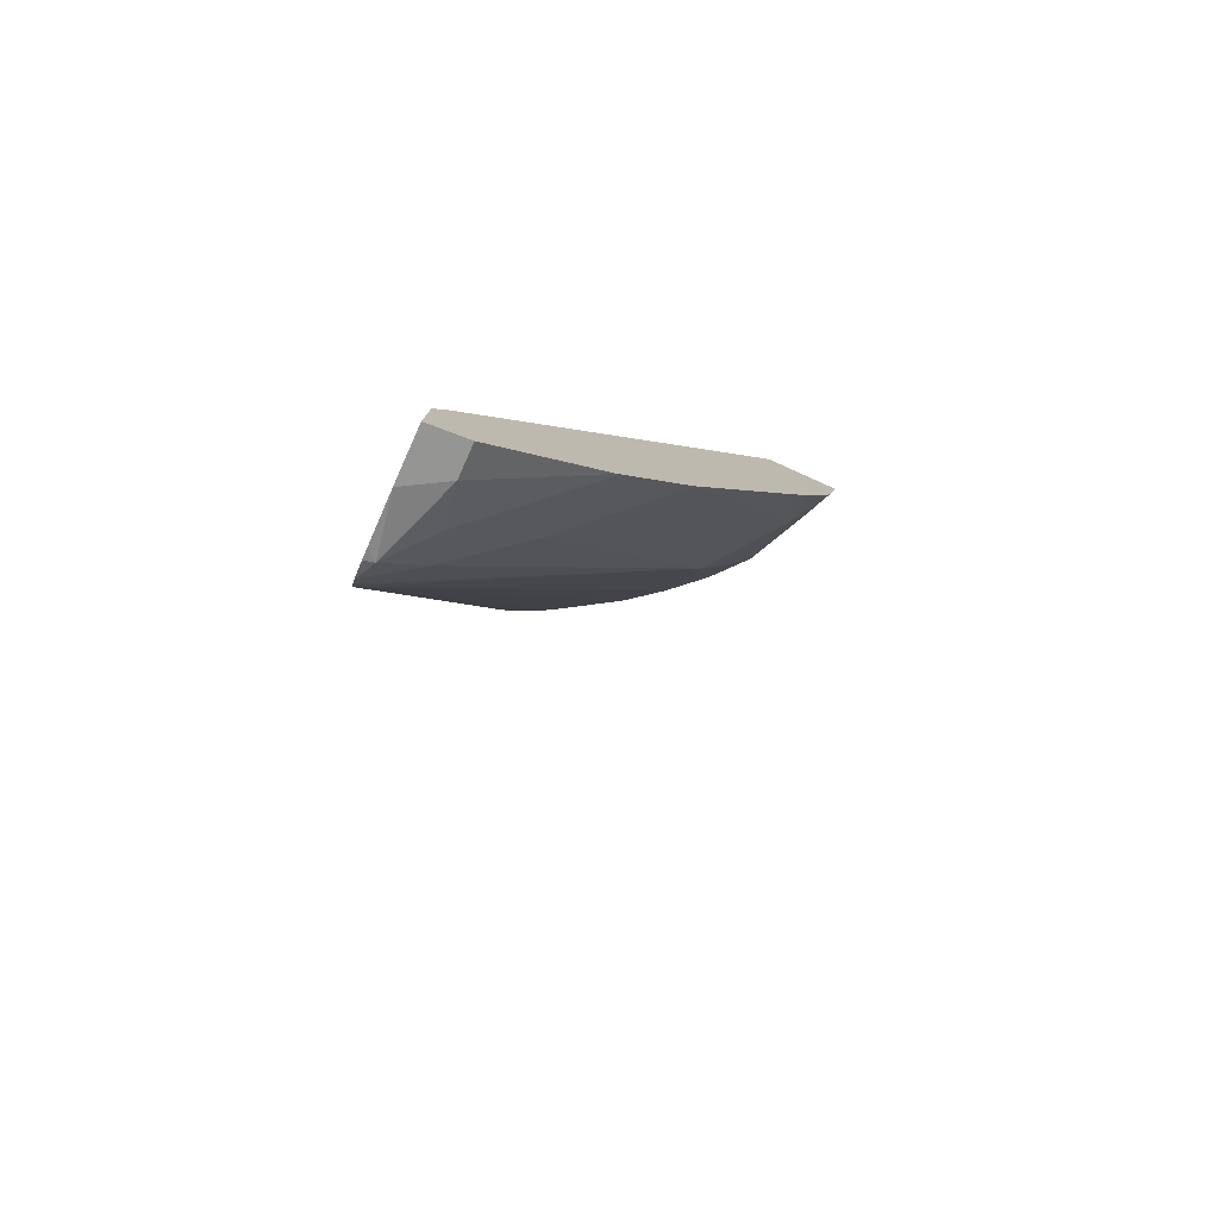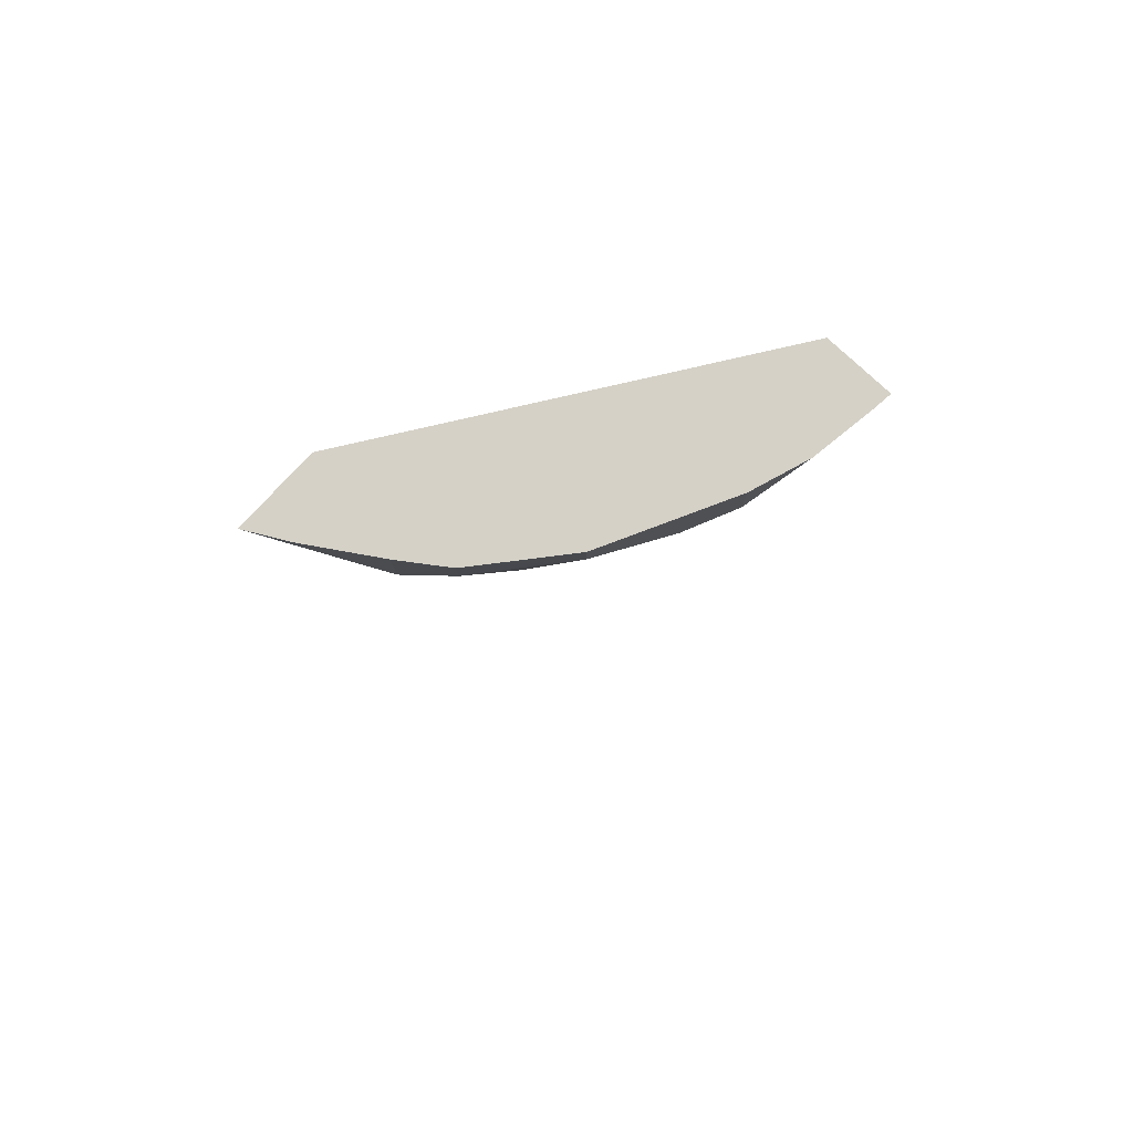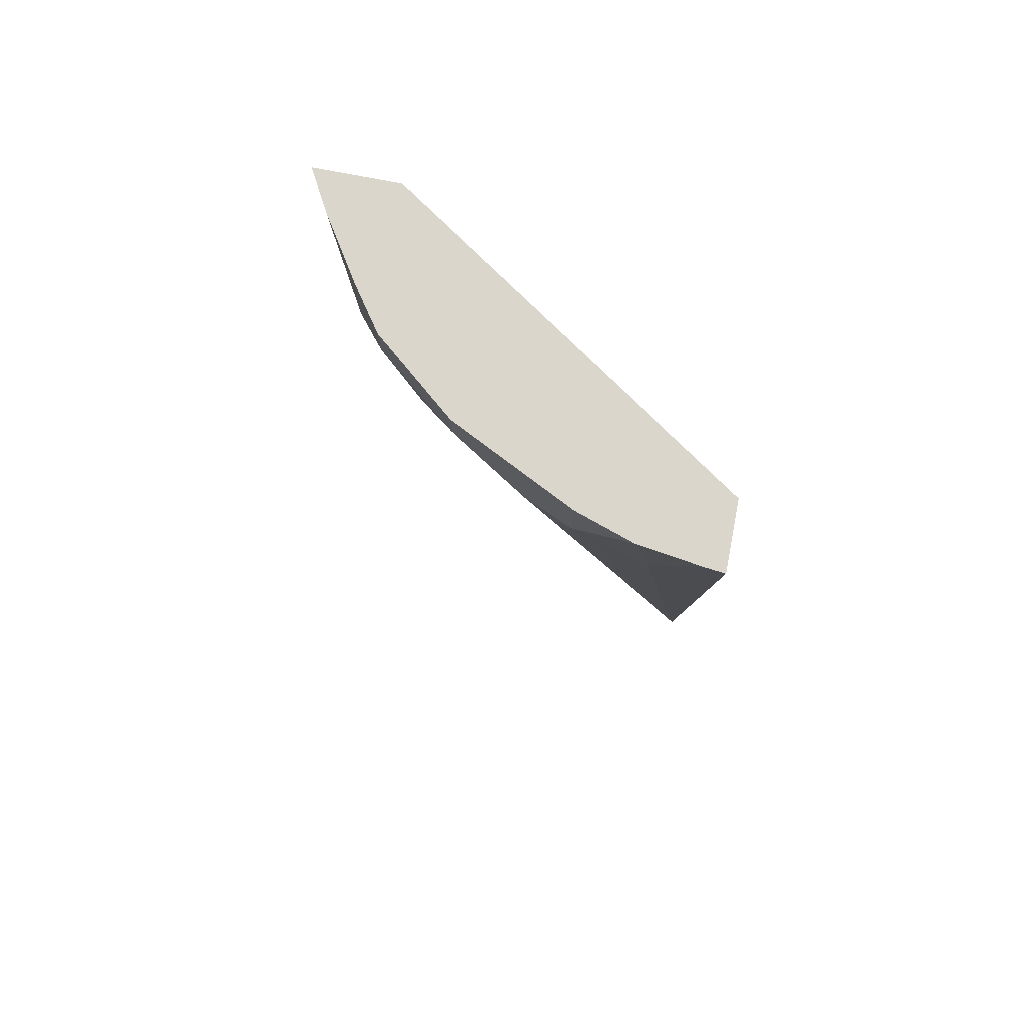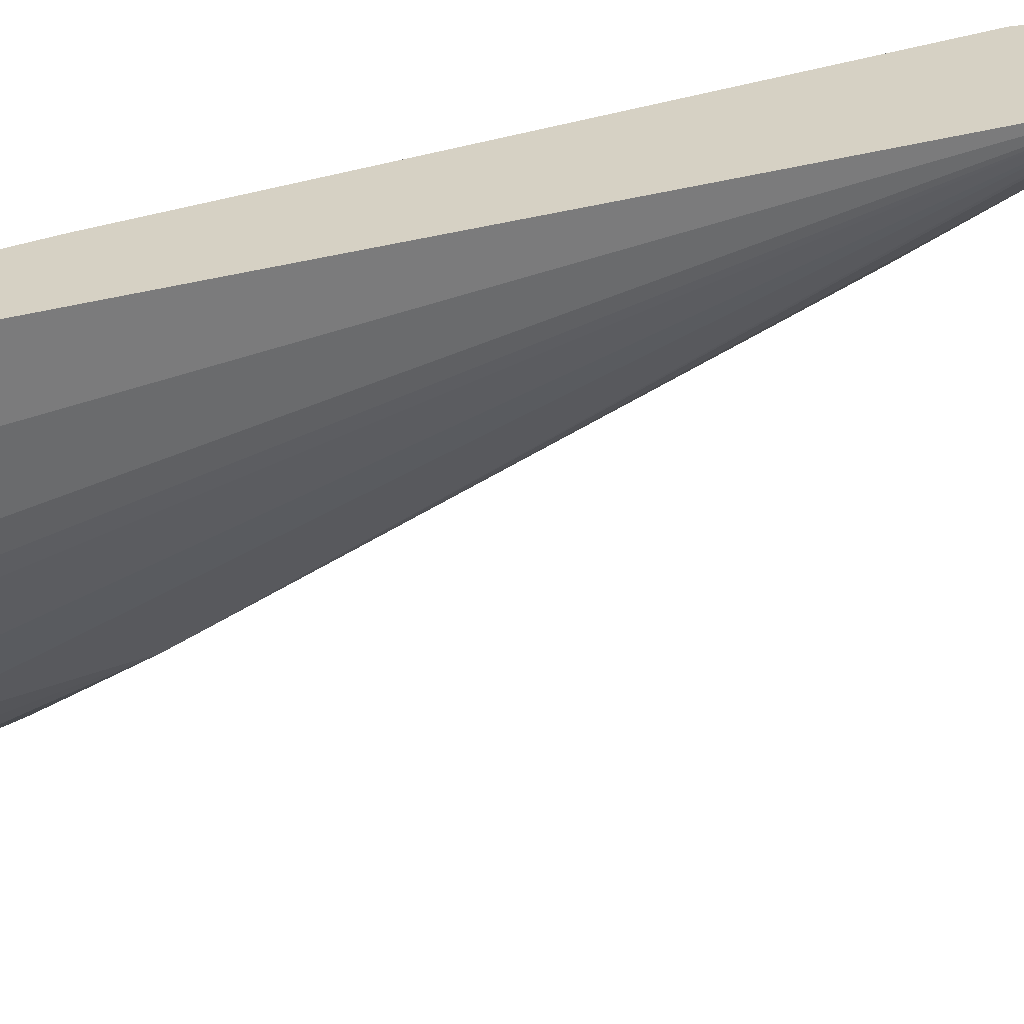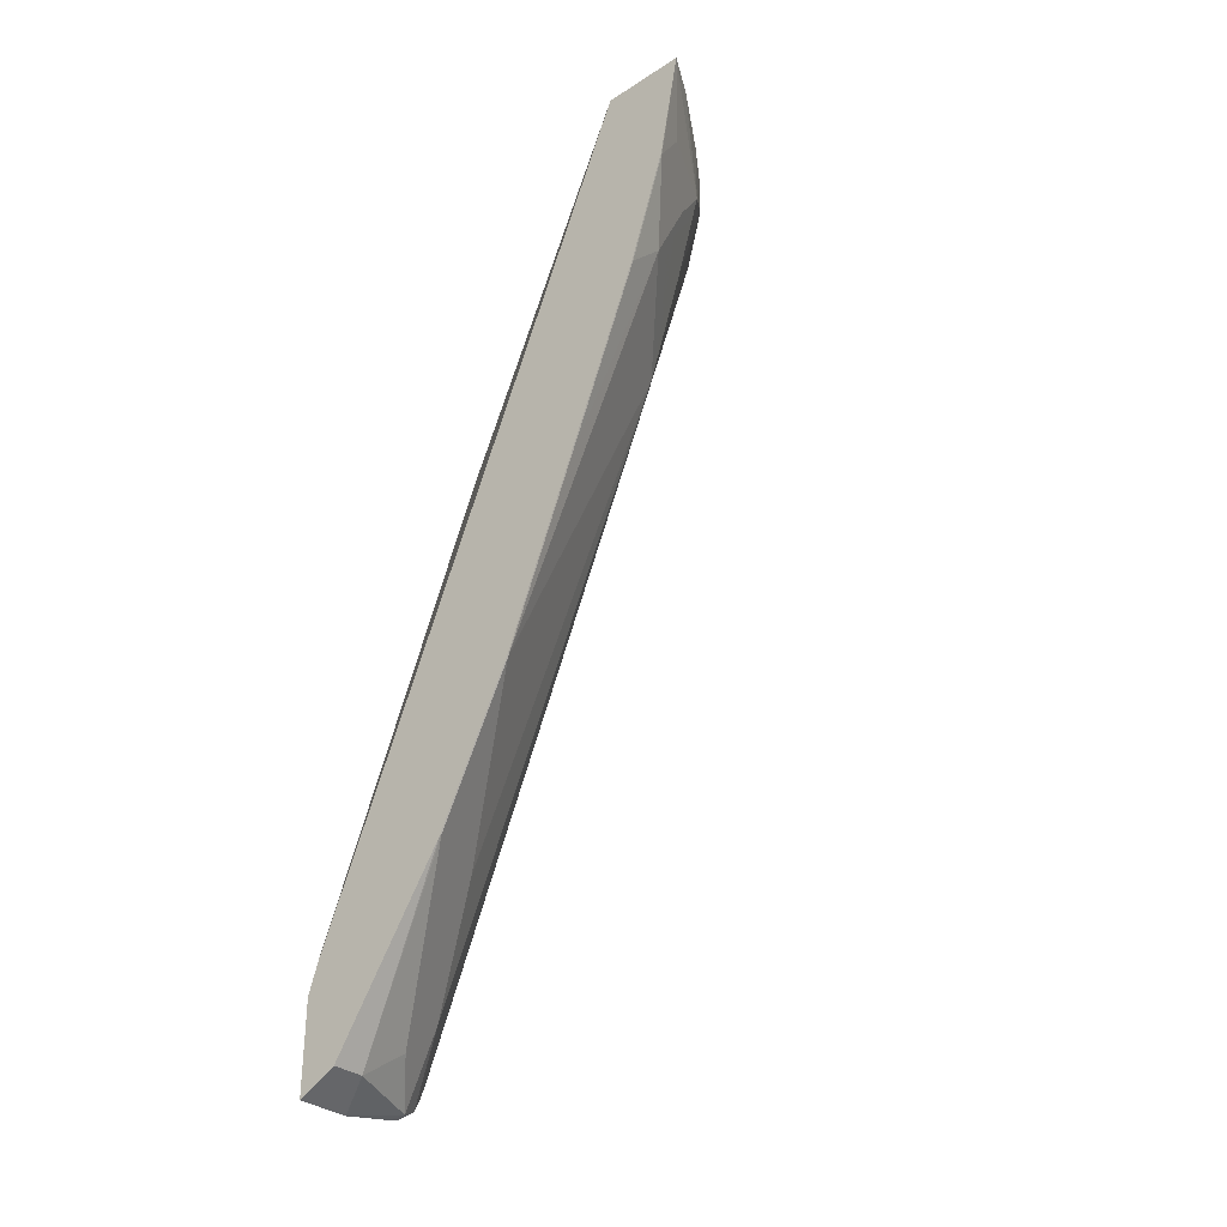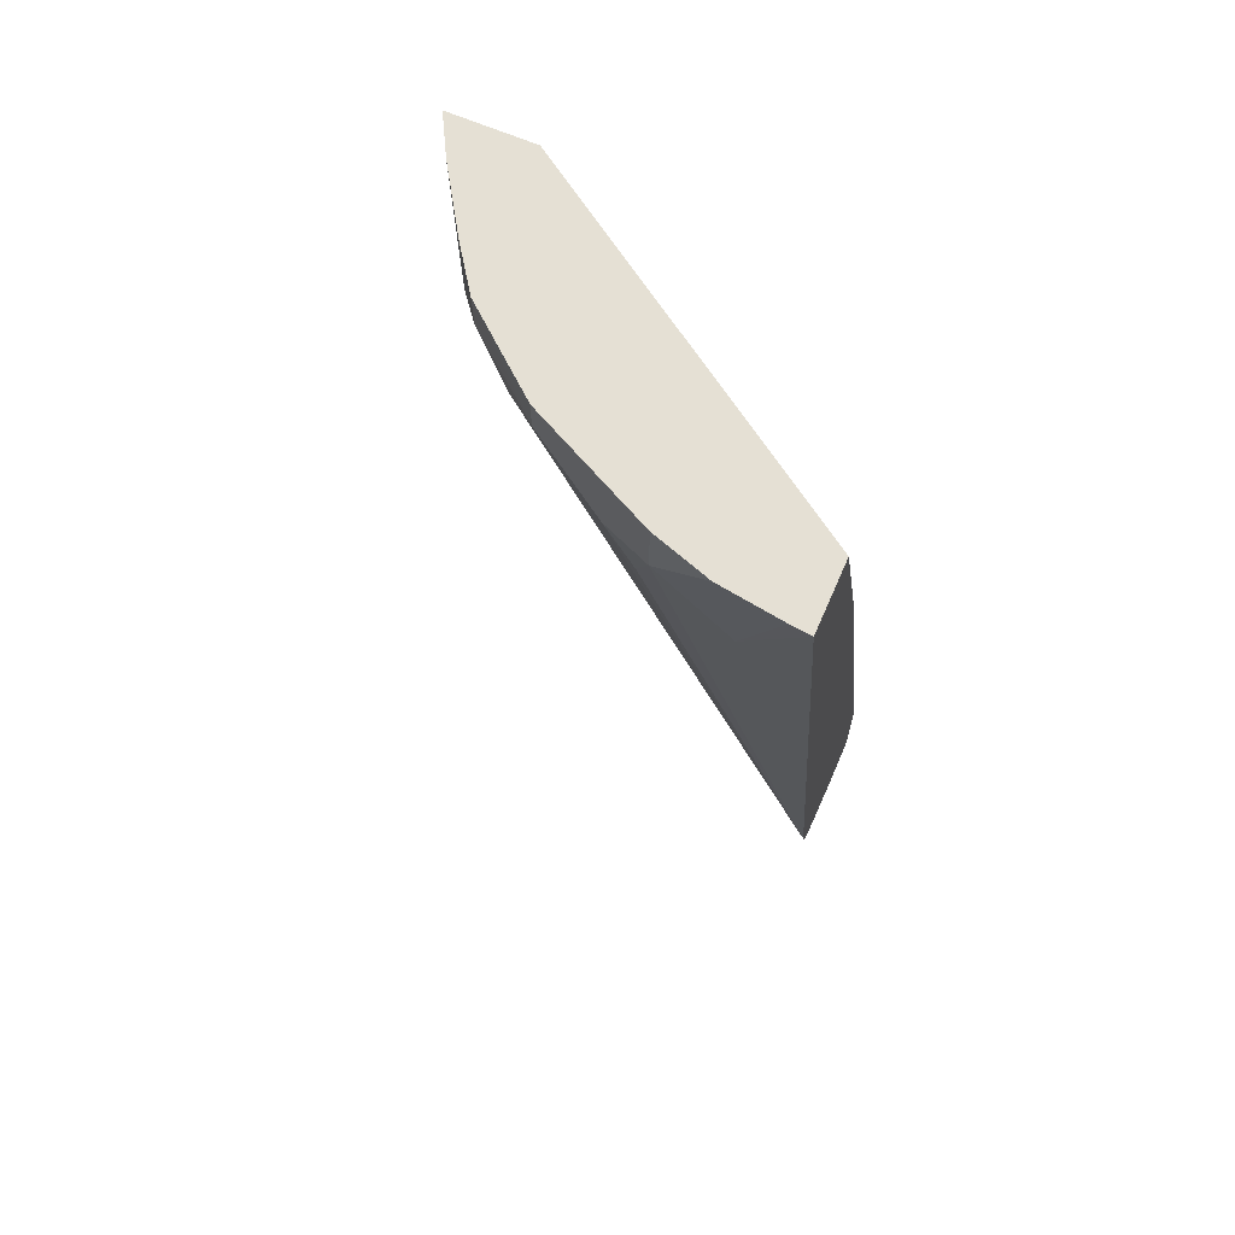
<metadata>
{"format":"obj","ext":"obj","renderer":"f3d","projection":"perspective","resolution":1024,"background":"white","views":[{"elev":-79.0,"azim":65.9,"up":"+Y"},{"elev":79.6,"azim":-137.2,"up":"+Y"},{"elev":73.6,"azim":-78.9,"up":"+Y"},{"elev":27.0,"azim":-106.3,"up":"+Z"},{"elev":-32.3,"azim":131.7,"up":"+Y"},{"elev":65.5,"azim":-66.5,"up":"+Y"}]}
</metadata>
<code>
v -0.6315 0.08442 -0.2741
v -0.4152 0.08442 -0.5921
v -0.6939 0.08442 -0.2741
v -0.5716 -0.1052 -0.2741
v -0.4152 0.08442 -0.6689
v -0.4152 -0.65 -0.2835
v -0.6919 0.08442 -0.2921
v -0.6664 -0.03339 -0.3332
v -0.546 -0.7126 -0.2741
v -0.4152 -0.6784 -0.2741
v -0.4521 0.08442 -0.6486
v -0.4152 -0.0154 -0.6504
v -0.4165 -0.01673 -0.6497
v -0.4443 0.02216 -0.6441
v -0.5109 0.02216 -0.6108
v -0.6836 0.08442 -0.3488
v -0.6664 0.03326 -0.3999
v -0.5442 -0.7108 -0.2777
v -0.5407 -0.7287 -0.2741
v -0.6497 -0.01673 -0.4165
v -0.6442 0.02216 -0.4443
v -0.6108 0.05548 -0.5109
v -0.4152 -0.7626 -0.2741
v -0.5109 0.08442 -0.6108
v -0.4152 -0.1153 -0.617
v -0.4165 -0.1166 -0.6164
v -0.4498 -0.0833 -0.6164
v -0.4831 -0.01673 -0.6164
v -0.5053 -0.005619 -0.6053
v -0.5164 -0.05006 -0.5831
v -0.5498 0.04993 -0.5831
v -0.55 0.08442 -0.5833
v -0.6664 0.08442 -0.3999
v -0.6553 0.04437 -0.4221
v -0.5775 0.02216 -0.5442
v -0.5164 -0.15 -0.5497
v -0.5164 -0.683 -0.3166
v -0.5347 -0.7405 -0.2741
v -0.6331 0.06659 -0.4665
v -0.6108 0.08442 -0.5109
v -0.4627 -0.7626 -0.2741
v -0.4152 -0.7483 -0.3026
v -0.4152 -0.282 -0.5504
v -0.4165 -0.2833 -0.5497
v -0.472 -0.07219 -0.6053
v -0.4776 -0.0445 -0.6108
v -0.4165 -0.4498 -0.4831
v -0.5053 -0.1055 -0.572
v -0.6553 0.08442 -0.4221
v -0.6419 0.08442 -0.4487
v -0.4831 -0.5831 -0.3832
v -0.5164 -0.7496 -0.2832
v -0.5183 -0.7515 -0.2741
v -0.6331 0.08442 -0.4665
v -0.5073 -0.7542 -0.2741
v -0.4443 -0.7441 -0.311
v -0.4152 -0.7441 -0.311
v -0.4152 -0.4484 -0.4838
v -0.4152 -0.4498 -0.4831
v -0.4165 -0.5164 -0.4498
v -0.4165 -0.5831 -0.4165
v -0.4831 -0.7163 -0.3166
v -0.4152 -0.5857 -0.4152
v -0.4152 -0.5164 -0.4498
v -0.4152 -0.5831 -0.4165
f 25 44 26
f 26 44 27
f 27 36 48
f 27 48 45
f 27 45 46
f 27 46 28
f 29 46 48
f 27 47 36
f 28 46 29
f 29 48 36
f 29 36 30
f 25 43 44
f 27 44 47
f 23 41 42
f 18 35 36
f 22 40 32
f 22 54 40
f 22 39 54
f 30 36 31
f 21 39 22
f 21 34 39
f 19 36 37
f 19 37 38
f 18 36 19
f 18 22 35
f 17 21 20
f 17 34 21
f 17 49 34
f 22 32 31
f 31 36 35
f 22 31 35
f 34 50 39
f 17 33 49
f 61 65 63
f 60 65 61
f 60 64 65
f 56 63 57
f 56 61 63
f 56 62 61
f 52 61 62
f 52 55 53
f 52 62 56
f 51 61 52
f 51 60 61
f 47 60 51
f 47 64 60
f 47 59 64
f 47 58 59
f 45 48 46
f 43 47 44
f 43 58 47
f 42 56 57
f 41 56 42
f 41 52 56
f 41 55 52
f 39 50 54
f 38 52 53
f 37 52 38
f 37 51 52
f 36 51 37
f 36 47 51
f 34 49 50
f 16 33 17
f 15 29 30
f 15 31 32
f 2 63 65
f 2 57 63
f 2 42 57
f 2 23 42
f 2 10 23
f 2 6 10
f 2 4 6
f 1 4 2
f 1 10 4
f 1 23 10
f 1 41 23
f 1 55 41
f 1 53 55
f 2 65 64
f 1 38 53
f 1 9 19
f 1 3 9
f 1 7 3
f 1 16 7
f 1 33 16
f 1 50 49
f 1 54 50
f 1 40 54
f 1 32 40
f 1 24 32
f 1 11 24
f 1 5 11
f 1 2 5
f 1 19 38
f 2 64 59
f 1 49 33
f 2 58 43
f 2 59 58
f 15 30 31
f 15 32 24
f 15 28 29
f 13 15 14
f 13 27 28
f 13 26 27
f 12 26 13
f 12 25 26
f 11 15 24
f 9 22 18
f 9 21 22
f 9 20 21
f 9 17 20
f 13 28 15
f 8 17 9
f 2 43 25
f 9 18 19
f 2 25 12
f 2 12 5
f 3 8 9
f 4 10 6
f 3 7 8
f 5 13 14
f 5 14 15
f 5 15 11
f 7 16 8
f 8 16 17
f 5 12 13

</code>
